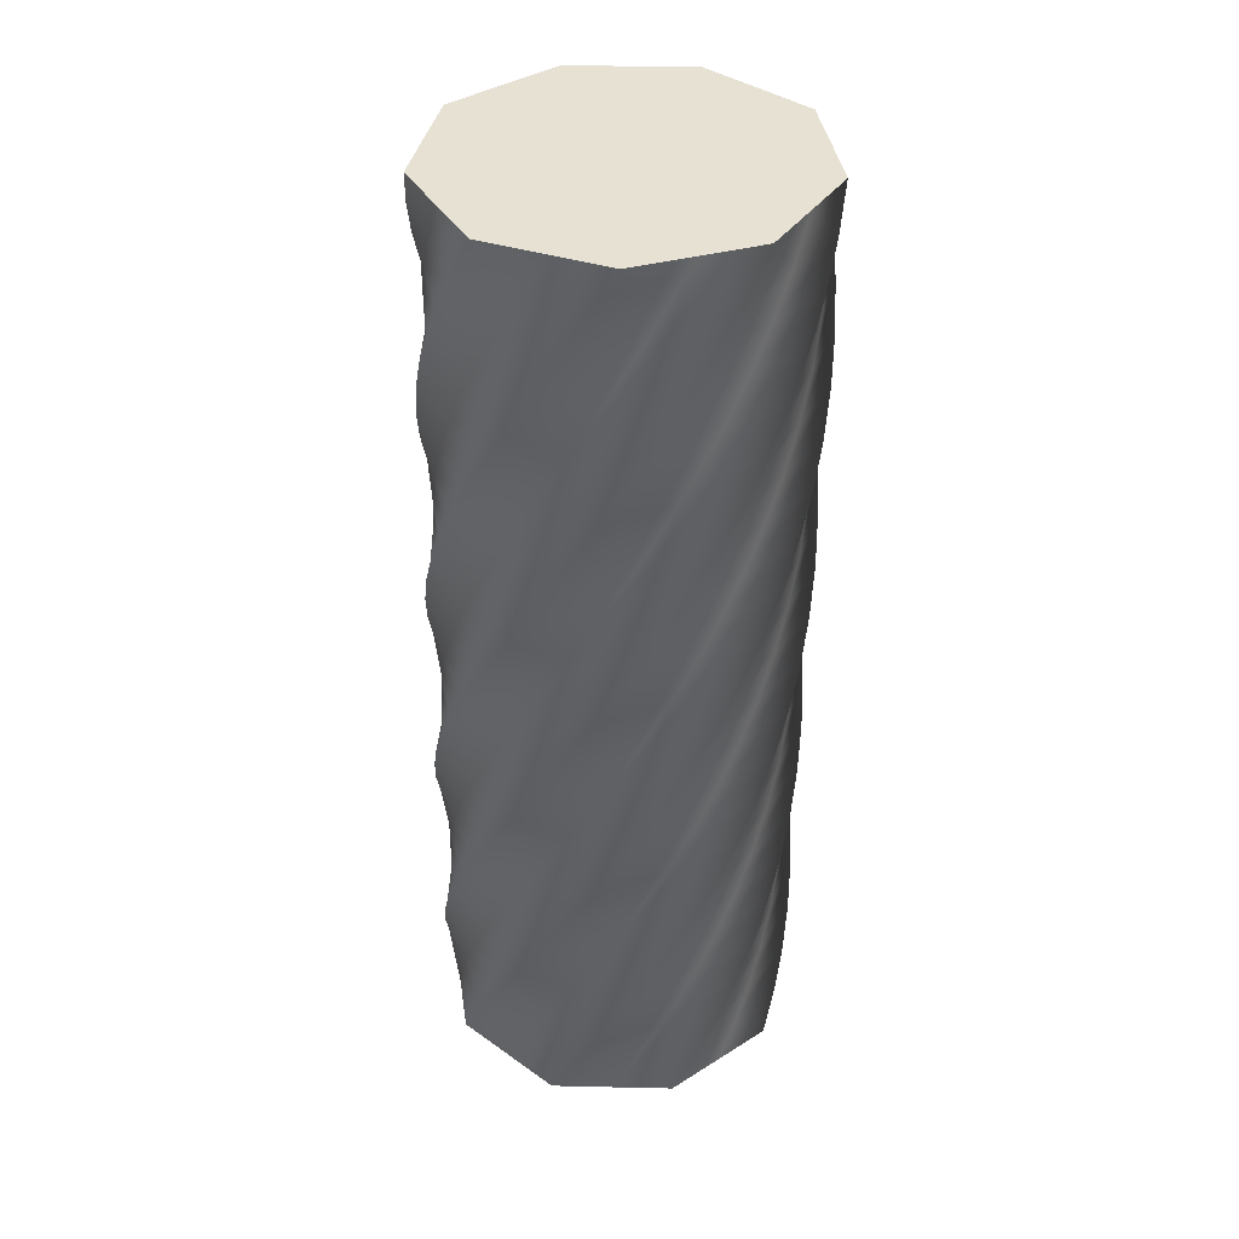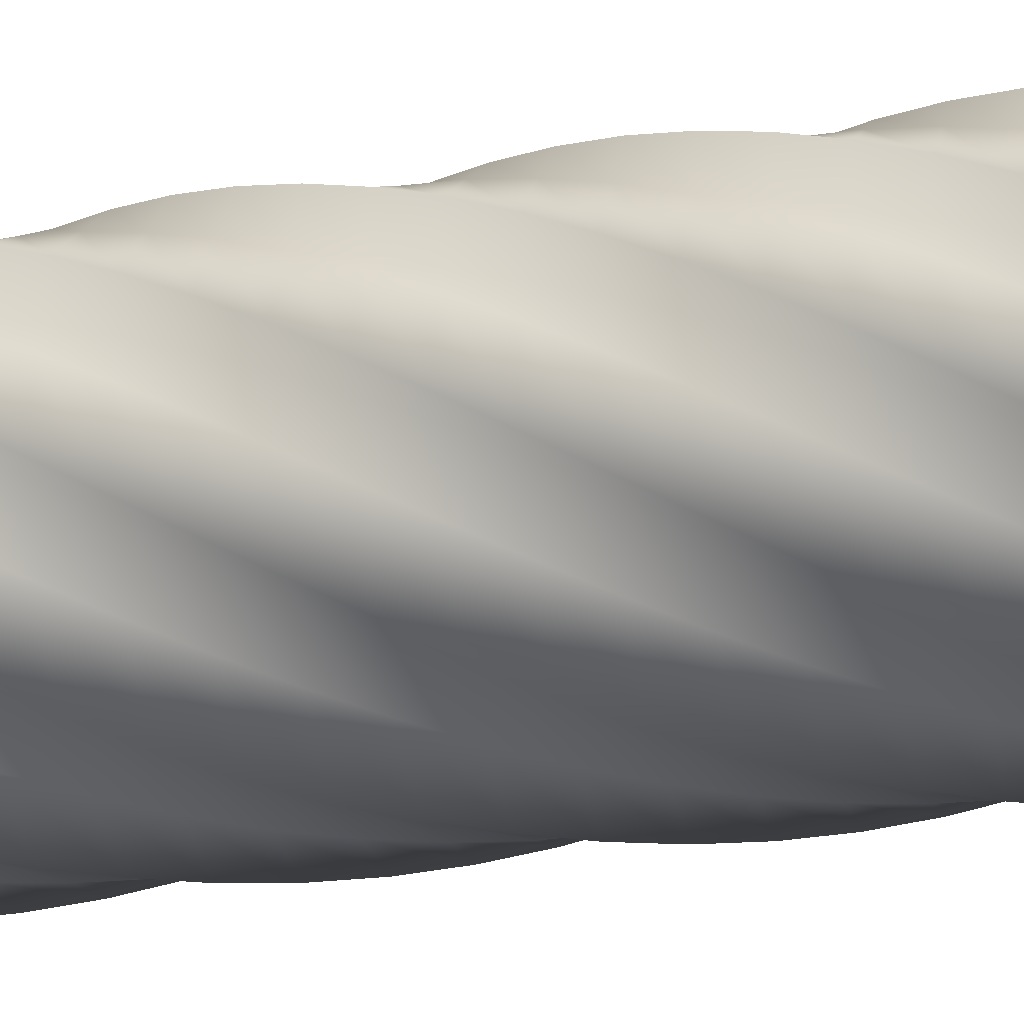
<metadata>
{"format":"obj","ext":"obj","renderer":"f3d","projection":"perspective","resolution":1024,"background":"white","views":[{"elev":38.8,"azim":31.7,"up":"+Y"},{"elev":-28.3,"azim":102.2,"up":"+Z"}]}
</metadata>
<code>
v 71.97 0 -0.07866
v 63.55 0 -23.22
v 55.08 0 -46.32
v 33.76 0 -58.63
v 12.42 0 -70.89
v -11.83 0 -66.62
v -36.05 0 -62.29
v -51.88 0 -43.43
v -67.66 0 -24.54
v -67.66 0 0.08029
v -67.6 0 24.69
v -51.78 0 43.55
v -35.92 0 62.37
v -11.67 0 66.64
v 12.58 0 70.86
v 33.9 0 58.55
v 55.18 0 46.2
v 63.61 0 23.06
v 71.97 0 -0.07866
v 71.36 16 -9.218
v 59.99 16 -31.06
v 48.58 16 -52.86
v 25.83 16 -62.28
v 3.078 16 -71.65
v -20.4 16 -64.25
v -43.86 16 -56.8
v -57.09 16 -36.03
v -70.27 16 -15.25
v -67.05 16 9.165
v -63.79 16 33.56
v -45.63 16 50.19
v -27.45 16 66.78
v -2.854 16 67.85
v 21.73 16 68.87
v 41.27 16 53.88
v 60.76 16 38.86
v 66.09 16 14.82
v 71.36 16 -9.218
v 69.57 32 -18.2
v 55.44 32 -38.37
v 41.28 32 -58.5
v 17.5 32 -64.87
v -6.284 32 -71.19
v -28.6 32 -60.78
v -50.88 32 -50.33
v -61.29 32 -28.02
v -71.64 32 -5.691
v -65.26 32 18.09
v -58.84 32 41.85
v -38.67 32 55.97
v -18.48 32 70.04
v 6.044 32 67.9
v 30.55 32 65.7
v 47.96 32 48.29
v 65.33 32 30.85
v 67.47 32 6.32
v 69.57 32 -18.2
v 66.61 48 -26.87
v 49.98 48 -45.02
v 33.31 48 -63.13
v 8.9 48 -66.35
v -15.51 48 -69.5
v -36.27 48 -56.27
v -57 48 -43.01
v -64.4 48 -19.52
v -71.75 48 3.962
v -62.33 48 26.71
v -52.86 48 49.43
v -31.02 48 60.79
v -9.167 48 72.11
v 14.87 48 66.78
v 38.89 48 61.4
v 53.87 48 41.87
v 68.81 48 22.31
v 67.74 48 -2.287
v 66.61 48 -26.87
v 62.55 64 -35.08
v 43.69 64 -50.91
v 24.8 64 -66.69
v 0.1814 64 -66.69
v -24.43 64 -66.63
v -43.29 64 -50.81
v -62.11 64 -34.95
v -66.38 64 -10.7
v -70.6 64 13.55
v -58.29 64 34.87
v -45.94 64 56.16
v -22.8 64 64.58
v 0.3403 64 72.94
v 23.48 64 64.52
v 46.58 64 56.06
v 58.9 64 34.73
v 71.15 64 13.39
v 66.88 64 -10.86
v 62.55 64 -35.08
v 57.45 80 -42.69
v 36.69 80 -55.92
v 15.9 80 -69.1
v -8.507 80 -65.88
v -32.9 80 -62.62
v -49.53 80 -44.47
v -66.12 80 -26.29
v -67.19 80 -1.687
v -68.21 80 22.9
v -53.22 80 42.43
v -38.2 80 61.93
v -14.16 80 67.26
v 9.875 80 72.53
v 31.72 80 61.16
v 53.52 80 49.75
v 62.94 80 27
v 72.31 80 4.244
v 64.91 80 -19.24
v 57.45 80 -42.69
v 51.41 96 -49.57
v 29.09 96 -59.98
v 6.766 96 -70.33
v -17.02 96 -63.96
v -40.77 96 -57.54
v -54.9 96 -37.37
v -68.97 96 -17.18
v -66.82 96 7.352
v -64.62 96 31.86
v -47.21 96 49.27
v -29.77 96 66.64
v -5.246 96 68.78
v 19.27 96 70.87
v 39.44 96 56.75
v 59.57 96 42.59
v 65.94 96 18.81
v 72.26 96 -4.976
v 61.86 96 -27.29
v 51.41 96 -49.57
v 44.51 112 -55.6
v 21.03 112 -63.01
v -2.455 112 -70.36
v -25.2 112 -60.93
v -47.92 112 -51.47
v -59.29 112 -29.63
v -70.6 112 -7.774
v -65.27 112 16.26
v -59.9 112 40.28
v -40.36 112 55.27
v -20.8 112 70.21
v 3.794 112 69.13
v 28.38 112 68.01
v 46.53 112 51.37
v 64.64 112 34.71
v 67.85 112 10.29
v 71.01 112 -14.11
v 57.78 112 -34.88
v 44.51 112 -55.6
v 36.89 128 -60.68
v 12.64 128 -64.96
v -11.6 128 -69.18
v -32.92 128 -56.87
v -54.21 128 -44.52
v -62.63 128 -21.38
v -71 128 1.762
v -62.58 128 24.9
v -54.11 128 48.01
v -32.78 128 60.32
v -11.45 128 72.58
v 12.8 128 68.3
v 37.03 128 63.97
v 52.85 128 45.11
v 68.63 128 26.23
v 68.63 128 1.603
v 68.58 128 -23.01
v 52.75 128 -41.87
v 36.89 128 -60.68
v 28.67 144 -64.73
v 4.074 144 -65.8
v -20.51 144 -66.82
v -40.05 144 -51.83
v -59.54 144 -36.81
v -64.87 144 -12.77
v -70.14 144 11.27
v -58.77 144 33.11
v -47.36 144 54.91
v -24.61 144 64.33
v -1.858 144 73.7
v 21.62 144 66.3
v 45.08 144 58.85
v 58.31 144 38.08
v 71.49 144 17.3
v 68.27 144 -7.115
v 65.01 144 -31.51
v 46.85 144 -48.14
v 28.67 144 -64.73
v 20 160 -67.66
v -4.533 160 -65.52
v -29.04 160 -63.32
v -46.45 160 -45.91
v -63.82 160 -28.47
v -65.96 160 -3.939
v -68.05 160 20.58
v -53.93 160 40.75
v -39.77 160 60.88
v -15.99 160 67.25
v 7.795 160 73.57
v 30.11 160 63.16
v 52.39 160 52.71
v 62.8 160 30.4
v 73.15 160 8.072
v 66.78 160 -15.71
v 60.35 160 -39.47
v 40.18 160 -53.59
v 20 160 -67.66
v 11.01 176 -69.44
v -13.03 176 -64.11
v -37.04 176 -58.73
v -52.03 176 -39.2
v -66.97 176 -19.64
v -65.9 176 4.958
v -64.77 176 29.54
v -48.13 176 47.69
v -31.47 176 65.8
v -7.058 176 69.02
v 17.35 176 72.18
v 38.11 176 58.95
v 58.84 176 45.68
v 66.24 176 22.2
v 73.59 176 -1.291
v 64.17 176 -24.04
v 54.7 176 -46.75
v 32.86 176 -58.12
v 11.01 176 -69.44
v 1.869 192 -70.03
v -21.27 192 -61.61
v -44.38 192 -53.14
v -56.69 192 -31.82
v -68.94 192 -10.48
v -64.67 192 13.77
v -60.34 192 38
v -41.48 192 53.82
v -22.59 192 69.6
v 2.028 192 69.6
v 26.64 192 69.55
v 45.5 192 53.72
v 64.32 192 37.86
v 68.59 192 13.61
v 72.81 192 -10.63
v 60.5 192 -31.96
v 48.15 192 -53.24
v 25.01 192 -61.66
v 1.869 192 -70.03
v -7.271 208 -69.42
v -29.11 208 -58.05
v -50.91 208 -46.64
v -60.34 208 -23.89
v -69.71 208 -1.135
v -62.3 208 22.35
v -54.85 208 45.8
v -34.08 208 59.03
v -13.3 208 72.21
v 11.11 208 68.99
v 35.5 208 65.73
v 52.14 208 47.58
v 68.72 208 29.4
v 69.8 208 4.797
v 70.82 208 -19.79
v 55.83 208 -39.33
v 40.81 208 -58.82
v 16.77 208 -64.15
v -7.271 208 -69.42
v -16.25 224 -67.62
v -36.42 224 -53.5
v -56.55 224 -39.34
v -62.92 224 -15.56
v -69.24 224 8.227
v -58.83 224 30.54
v -48.39 224 52.82
v -26.07 224 63.23
v -3.744 224 73.58
v 20.04 224 67.21
v 43.8 224 60.79
v 57.92 224 40.62
v 71.99 224 20.43
v 69.84 224 -4.101
v 67.65 224 -28.61
v 50.24 224 -46.02
v 32.8 224 -63.39
v 8.267 224 -65.53
v -16.25 224 -67.62
v -24.92 240 -64.67
v -43.08 240 -48.03
v -61.18 240 -31.37
v -64.4 240 -6.957
v -67.56 240 17.45
v -54.33 240 38.21
v -41.06 240 58.94
v -17.58 240 66.34
v 5.909 240 73.69
v 28.66 240 64.27
v 51.37 240 54.8
v 62.74 240 32.96
v 74.06 240 11.11
v 68.73 240 -12.93
v 63.35 240 -36.94
v 43.82 240 -51.93
v 24.26 240 -66.87
v -0.3399 240 -65.8
v -24.92 240 -64.67
v -33.13 256 -60.61
v -48.96 256 -41.75
v -64.74 256 -22.86
v -64.74 256 1.762
v -64.68 256 26.37
v -48.86 256 45.23
v -33 256 64.05
v -8.75 256 68.33
v 15.49 256 72.55
v 36.82 256 60.23
v 58.1 256 47.88
v 66.52 256 24.75
v 74.89 256 1.603
v 66.47 256 -21.53
v 58 256 -44.64
v 36.68 256 -56.95
v 15.34 256 -69.21
v -8.908 256 -64.93
v -33.13 256 -60.61
v -40.74 272 -55.51
v -53.97 272 -34.75
v -67.15 272 -13.96
v -63.94 272 10.45
v -60.67 272 34.84
v -42.52 272 51.48
v -24.34 272 68.06
v 0.26 272 69.14
v 24.85 272 70.16
v 44.38 272 55.17
v 63.87 272 40.14
v 69.2 272 16.11
v 74.48 272 -7.932
v 63.11 272 -29.77
v 51.7 272 -51.58
v 28.95 272 -61
v 6.192 272 -70.37
v -17.29 272 -62.96
v -40.74 272 -55.51
v -47.62 288 -49.46
v -58.03 288 -27.15
v -68.38 288 -4.823
v -62.01 288 18.96
v -55.59 288 42.72
v -35.42 288 56.84
v -15.23 288 70.91
v 9.299 288 68.77
v 33.81 288 66.57
v 51.22 288 49.16
v 68.58 288 31.72
v 70.73 288 7.189
v 72.82 288 -17.33
v 58.7 288 -37.5
v 44.54 288 -57.63
v 20.76 288 -64
v -3.029 288 -70.32
v -25.34 288 -59.91
v -47.62 288 -49.46
v -53.66 304 -42.57
v -61.06 304 -19.09
v -68.41 304 4.398
v -58.99 304 27.15
v -49.52 304 49.86
v -27.68 304 61.23
v -5.826 304 72.55
v 18.21 304 67.22
v 42.23 304 61.84
v 57.22 304 42.3
v 72.15 304 22.75
v 71.08 304 -1.851
v 69.95 304 -26.43
v 53.32 304 -44.59
v 36.65 304 -62.7
v 12.24 304 -65.91
v -12.16 304 -69.07
v -32.93 304 -55.84
v -53.66 304 -42.57
v -58.74 320 -34.95
v -63.01 320 -10.7
v -67.23 320 13.54
v -54.92 320 34.87
v -42.57 320 56.15
v -19.43 320 64.57
v 3.709 320 72.94
v 26.85 320 64.52
v 49.95 320 56.05
v 62.26 320 34.73
v 74.52 320 13.39
v 70.25 320 -10.86
v 65.92 320 -35.09
v 47.06 320 -50.91
v 28.17 320 -66.69
v 3.551 320 -66.69
v -21.06 320 -66.64
v -39.92 320 -50.81
v -58.74 320 -34.95
v -62.78 336 -26.73
v -63.85 336 -2.131
v -64.87 336 22.46
v -49.88 336 41.99
v -34.86 336 61.48
v -10.82 336 66.81
v 13.22 336 72.09
v 35.06 336 60.72
v 56.86 336 49.31
v 66.28 336 26.56
v 75.65 336 3.801
v 68.25 336 -19.68
v 60.79 336 -43.14
v 40.03 336 -56.36
v 19.24 336 -69.54
v -5.168 336 -66.33
v -29.56 336 -63.06
v -46.19 336 -44.91
v -62.78 336 -26.73
v -65.71 352 -18.05
v -63.57 352 6.476
v -61.37 352 30.99
v -43.96 352 48.4
v -26.52 352 65.76
v -1.992 352 67.91
v 22.53 352 70
v 42.7 352 55.88
v 62.83 352 41.72
v 69.2 352 17.93
v 75.52 352 -5.852
v 65.11 352 -28.17
v 54.66 352 -50.45
v 32.35 352 -60.85
v 10.02 352 -71.21
v -13.76 352 -64.83
v -37.52 352 -58.41
v -51.64 352 -38.24
v -65.71 352 -18.05
v -67.49 368 -9.066
v -62.16 368 14.97
v -56.78 368 38.99
v -37.25 368 53.98
v -17.69 368 68.91
v 6.905 368 67.84
v 31.49 368 66.71
v 49.64 368 50.08
v 67.75 368 33.41
v 70.96 368 9.001
v 74.12 368 -15.4
v 60.89 368 -36.17
v 47.62 368 -56.9
v 24.14 368 -64.3
v 0.656 368 -71.65
v -22.09 368 -62.23
v -44.81 368 -52.76
v -56.18 368 -30.92
v -67.49 368 -9.066
v -68.08 384 0.07441
v -59.66 384 23.21
v -51.19 384 46.32
v -29.87 384 58.63
v -8.53 384 70.89
v 15.72 384 66.61
v 39.94 384 62.29
v 55.77 384 43.42
v 71.55 384 24.54
v 71.55 384 -0.08454
v 71.49 384 -24.69
v 55.67 384 -43.56
v 39.81 384 -62.37
v 15.56 384 -66.65
v -8.685 384 -70.87
v -30.01 384 -58.56
v -51.29 384 -46.21
v -59.71 384 -23.07
v -68.08 384 0.07441
v -33.89 384 36.16
v -33.89 384 -0.004252
v -33.89 384 -36.17
v 1.719 384 36.16
v 1.719 384 -0.004252
v 1.719 384 -36.17
v 37.33 384 36.16
v 37.33 384 -0.004252
v 37.33 384 -36.17
v -68.08 384 0.07441
v -59.66 384 23.21
v -51.19 384 46.32
v -29.87 384 58.63
v -8.53 384 70.89
v 15.72 384 66.61
v 39.94 384 62.29
v 55.77 384 43.42
v 71.55 384 24.54
v 71.55 384 -0.08454
v 71.49 384 -24.69
v 55.67 384 -43.56
v 39.81 384 -62.37
v 15.56 384 -66.65
v -8.685 384 -70.87
v -30.01 384 -58.56
v -51.29 384 -46.21
v -59.71 384 -23.07
v -33.44 0 -36.16
v -33.44 0 0
v -33.44 0 36.16
v 2.171 0 -36.16
v 2.171 0 0
v 2.171 0 36.16
v 37.78 0 -36.16
v 37.78 0 0
v 37.78 0 36.16
v 71.97 0 -0.07866
v 63.61 0 23.06
v 55.18 0 46.2
v 33.9 0 58.55
v 12.58 0 70.86
v -11.67 0 66.64
v -35.92 0 62.37
v -51.78 0 43.55
v -67.6 0 24.69
v -67.66 0 0.08029
v -67.66 0 -24.54
v -51.88 0 -43.43
v -36.05 0 -62.29
v -11.83 0 -66.62
v 12.42 0 -70.89
v 33.76 0 -58.63
v 55.08 0 -46.32
v 63.55 0 -23.22
f 40 39 20 21
f 41 40 21 22
f 42 41 22 23
f 43 42 23 24
f 44 43 24 25
f 45 44 25 26
f 46 45 26 27
f 47 46 27 28
f 48 47 28 29
f 49 48 29 30
f 50 49 30 31
f 51 50 31 32
f 52 51 32 33
f 53 52 33 34
f 54 53 34 35
f 55 54 35 36
f 56 55 36 37
f 57 56 37 38
f 59 58 39 40
f 60 59 40 41
f 61 60 41 42
f 62 61 42 43
f 63 62 43 44
f 64 63 44 45
f 65 64 45 46
f 66 65 46 47
f 67 66 47 48
f 68 67 48 49
f 69 68 49 50
f 70 69 50 51
f 71 70 51 52
f 72 71 52 53
f 73 72 53 54
f 74 73 54 55
f 75 74 55 56
f 76 75 56 57
f 78 77 58 59
f 79 78 59 60
f 80 79 60 61
f 81 80 61 62
f 82 81 62 63
f 83 82 63 64
f 84 83 64 65
f 85 84 65 66
f 86 85 66 67
f 87 86 67 68
f 88 87 68 69
f 89 88 69 70
f 90 89 70 71
f 91 90 71 72
f 92 91 72 73
f 93 92 73 74
f 94 93 74 75
f 95 94 75 76
f 97 96 77 78
f 98 97 78 79
f 99 98 79 80
f 100 99 80 81
f 101 100 81 82
f 102 101 82 83
f 103 102 83 84
f 104 103 84 85
f 105 104 85 86
f 106 105 86 87
f 107 106 87 88
f 108 107 88 89
f 109 108 89 90
f 110 109 90 91
f 111 110 91 92
f 112 111 92 93
f 113 112 93 94
f 114 113 94 95
f 116 115 96 97
f 117 116 97 98
f 118 117 98 99
f 119 118 99 100
f 120 119 100 101
f 121 120 101 102
f 122 121 102 103
f 123 122 103 104
f 124 123 104 105
f 125 124 105 106
f 126 125 106 107
f 127 126 107 108
f 128 127 108 109
f 129 128 109 110
f 130 129 110 111
f 131 130 111 112
f 132 131 112 113
f 133 132 113 114
f 135 134 115 116
f 136 135 116 117
f 137 136 117 118
f 138 137 118 119
f 139 138 119 120
f 140 139 120 121
f 141 140 121 122
f 142 141 122 123
f 143 142 123 124
f 144 143 124 125
f 145 144 125 126
f 146 145 126 127
f 147 146 127 128
f 148 147 128 129
f 149 148 129 130
f 150 149 130 131
f 151 150 131 132
f 152 151 132 133
f 154 153 134 135
f 155 154 135 136
f 156 155 136 137
f 157 156 137 138
f 158 157 138 139
f 159 158 139 140
f 160 159 140 141
f 161 160 141 142
f 162 161 142 143
f 163 162 143 144
f 164 163 144 145
f 165 164 145 146
f 166 165 146 147
f 167 166 147 148
f 168 167 148 149
f 169 168 149 150
f 170 169 150 151
f 171 170 151 152
f 173 172 153 154
f 174 173 154 155
f 175 174 155 156
f 176 175 156 157
f 177 176 157 158
f 178 177 158 159
f 179 178 159 160
f 180 179 160 161
f 181 180 161 162
f 182 181 162 163
f 183 182 163 164
f 184 183 164 165
f 185 184 165 166
f 186 185 166 167
f 187 186 167 168
f 188 187 168 169
f 189 188 169 170
f 190 189 170 171
f 192 191 172 173
f 193 192 173 174
f 194 193 174 175
f 195 194 175 176
f 196 195 176 177
f 197 196 177 178
f 198 197 178 179
f 199 198 179 180
f 200 199 180 181
f 201 200 181 182
f 202 201 182 183
f 203 202 183 184
f 204 203 184 185
f 205 204 185 186
f 206 205 186 187
f 207 206 187 188
f 208 207 188 189
f 209 208 189 190
f 211 210 191 192
f 212 211 192 193
f 213 212 193 194
f 214 213 194 195
f 215 214 195 196
f 216 215 196 197
f 217 216 197 198
f 218 217 198 199
f 219 218 199 200
f 220 219 200 201
f 221 220 201 202
f 222 221 202 203
f 223 222 203 204
f 224 223 204 205
f 225 224 205 206
f 226 225 206 207
f 227 226 207 208
f 228 227 208 209
f 230 229 210 211
f 231 230 211 212
f 232 231 212 213
f 233 232 213 214
f 234 233 214 215
f 235 234 215 216
f 236 235 216 217
f 237 236 217 218
f 238 237 218 219
f 239 238 219 220
f 240 239 220 221
f 241 240 221 222
f 242 241 222 223
f 243 242 223 224
f 244 243 224 225
f 245 244 225 226
f 246 245 226 227
f 247 246 227 228
f 249 248 229 230
f 250 249 230 231
f 251 250 231 232
f 252 251 232 233
f 253 252 233 234
f 254 253 234 235
f 255 254 235 236
f 256 255 236 237
f 257 256 237 238
f 258 257 238 239
f 259 258 239 240
f 260 259 240 241
f 261 260 241 242
f 262 261 242 243
f 263 262 243 244
f 264 263 244 245
f 265 264 245 246
f 266 265 246 247
f 268 267 248 249
f 269 268 249 250
f 270 269 250 251
f 271 270 251 252
f 272 271 252 253
f 273 272 253 254
f 274 273 254 255
f 275 274 255 256
f 276 275 256 257
f 277 276 257 258
f 278 277 258 259
f 279 278 259 260
f 280 279 260 261
f 281 280 261 262
f 282 281 262 263
f 283 282 263 264
f 284 283 264 265
f 285 284 265 266
f 287 286 267 268
f 288 287 268 269
f 289 288 269 270
f 290 289 270 271
f 291 290 271 272
f 292 291 272 273
f 293 292 273 274
f 294 293 274 275
f 295 294 275 276
f 296 295 276 277
f 297 296 277 278
f 298 297 278 279
f 299 298 279 280
f 300 299 280 281
f 301 300 281 282
f 302 301 282 283
f 303 302 283 284
f 304 303 284 285
f 306 305 286 287
f 307 306 287 288
f 308 307 288 289
f 309 308 289 290
f 310 309 290 291
f 311 310 291 292
f 312 311 292 293
f 313 312 293 294
f 314 313 294 295
f 315 314 295 296
f 316 315 296 297
f 317 316 297 298
f 318 317 298 299
f 319 318 299 300
f 320 319 300 301
f 321 320 301 302
f 322 321 302 303
f 323 322 303 304
f 325 324 305 306
f 326 325 306 307
f 327 326 307 308
f 328 327 308 309
f 329 328 309 310
f 330 329 310 311
f 331 330 311 312
f 332 331 312 313
f 333 332 313 314
f 334 333 314 315
f 335 334 315 316
f 336 335 316 317
f 337 336 317 318
f 338 337 318 319
f 339 338 319 320
f 340 339 320 321
f 341 340 321 322
f 342 341 322 323
f 344 343 324 325
f 345 344 325 326
f 346 345 326 327
f 347 346 327 328
f 348 347 328 329
f 349 348 329 330
f 350 349 330 331
f 351 350 331 332
f 352 351 332 333
f 353 352 333 334
f 354 353 334 335
f 355 354 335 336
f 356 355 336 337
f 357 356 337 338
f 358 357 338 339
f 359 358 339 340
f 360 359 340 341
f 361 360 341 342
f 363 362 343 344
f 364 363 344 345
f 365 364 345 346
f 366 365 346 347
f 367 366 347 348
f 368 367 348 349
f 369 368 349 350
f 370 369 350 351
f 371 370 351 352
f 372 371 352 353
f 373 372 353 354
f 374 373 354 355
f 375 374 355 356
f 376 375 356 357
f 377 376 357 358
f 378 377 358 359
f 379 378 359 360
f 380 379 360 361
f 382 381 362 363
f 383 382 363 364
f 384 383 364 365
f 385 384 365 366
f 386 385 366 367
f 387 386 367 368
f 388 387 368 369
f 389 388 369 370
f 390 389 370 371
f 391 390 371 372
f 392 391 372 373
f 393 392 373 374
f 394 393 374 375
f 395 394 375 376
f 396 395 376 377
f 397 396 377 378
f 398 397 378 379
f 399 398 379 380
f 401 400 381 382
f 402 401 382 383
f 403 402 383 384
f 404 403 384 385
f 405 404 385 386
f 406 405 386 387
f 407 406 387 388
f 408 407 388 389
f 409 408 389 390
f 410 409 390 391
f 411 410 391 392
f 412 411 392 393
f 413 412 393 394
f 414 413 394 395
f 415 414 395 396
f 416 415 396 397
f 417 416 397 398
f 418 417 398 399
f 420 419 400 401
f 421 420 401 402
f 422 421 402 403
f 423 422 403 404
f 424 423 404 405
f 425 424 405 406
f 426 425 406 407
f 427 426 407 408
f 428 427 408 409
f 429 428 409 410
f 430 429 410 411
f 431 430 411 412
f 432 431 412 413
f 433 432 413 414
f 434 433 414 415
f 435 434 415 416
f 436 435 416 417
f 437 436 417 418
f 439 438 419 420
f 440 439 420 421
f 441 440 421 422
f 442 441 422 423
f 443 442 423 424
f 444 443 424 425
f 445 444 425 426
f 446 445 426 427
f 447 446 427 428
f 448 447 428 429
f 449 448 429 430
f 450 449 430 431
f 451 450 431 432
f 452 451 432 433
f 453 452 433 434
f 454 453 434 435
f 455 454 435 436
f 456 455 436 437
f 2 21 20 1
f 4 23 22 3
f 3 22 21 2
f 6 25 24 5
f 8 27 26 7
f 9 28 27 8
f 7 26 25 6
f 5 24 23 4
f 10 29 28 9
f 12 31 30 11
f 14 33 32 13
f 13 32 31 12
f 16 35 34 15
f 18 37 36 17
f 19 38 37 18
f 17 36 35 16
f 15 34 33 14
f 29 10 11 30
f 439 458 457 438
f 441 460 459 440
f 440 459 458 439
f 443 462 461 442
f 445 464 463 444
f 446 465 464 445
f 444 463 462 443
f 442 461 460 441
f 447 466 465 446
f 449 468 467 448
f 451 470 469 450
f 450 469 468 449
f 453 472 471 452
f 455 474 473 454
f 456 475 474 455
f 454 473 472 453
f 452 471 470 451
f 466 447 448 467
f 480 477 476 479
f 481 478 477 480
f 483 480 479 482
f 484 481 480 483
f 476 486 487
f 488 476 487
f 476 477 486
f 479 488 489
f 490 479 489
f 476 488 479
f 501 502 478
f 485 477 502
f 502 477 478
f 500 481 499
f 481 500 478
f 501 478 500
f 477 485 486
f 491 482 490
f 493 483 482
f 482 492 493
f 491 492 482
f 494 483 493
f 498 481 484
f 497 498 484
f 499 481 498
f 484 495 496
f 496 497 484
f 484 483 495
f 483 494 495
f 490 482 479
f 507 504 503 506
f 508 505 504 507
f 510 507 506 509
f 511 508 507 510
f 523 503 522
f 524 503 523
f 506 503 525
f 524 525 503
f 526 506 525
f 504 522 503
f 519 520 505
f 521 504 520
f 519 505 518
f 505 517 518
f 517 505 508
f 504 505 520
f 504 521 522
f 506 527 509
f 528 509 527
f 510 509 529
f 528 529 509
f 512 510 529
f 516 508 515
f 511 515 508
f 517 508 516
f 511 510 513
f 512 513 510
f 515 511 514
f 513 514 511
f 527 506 526

</code>
